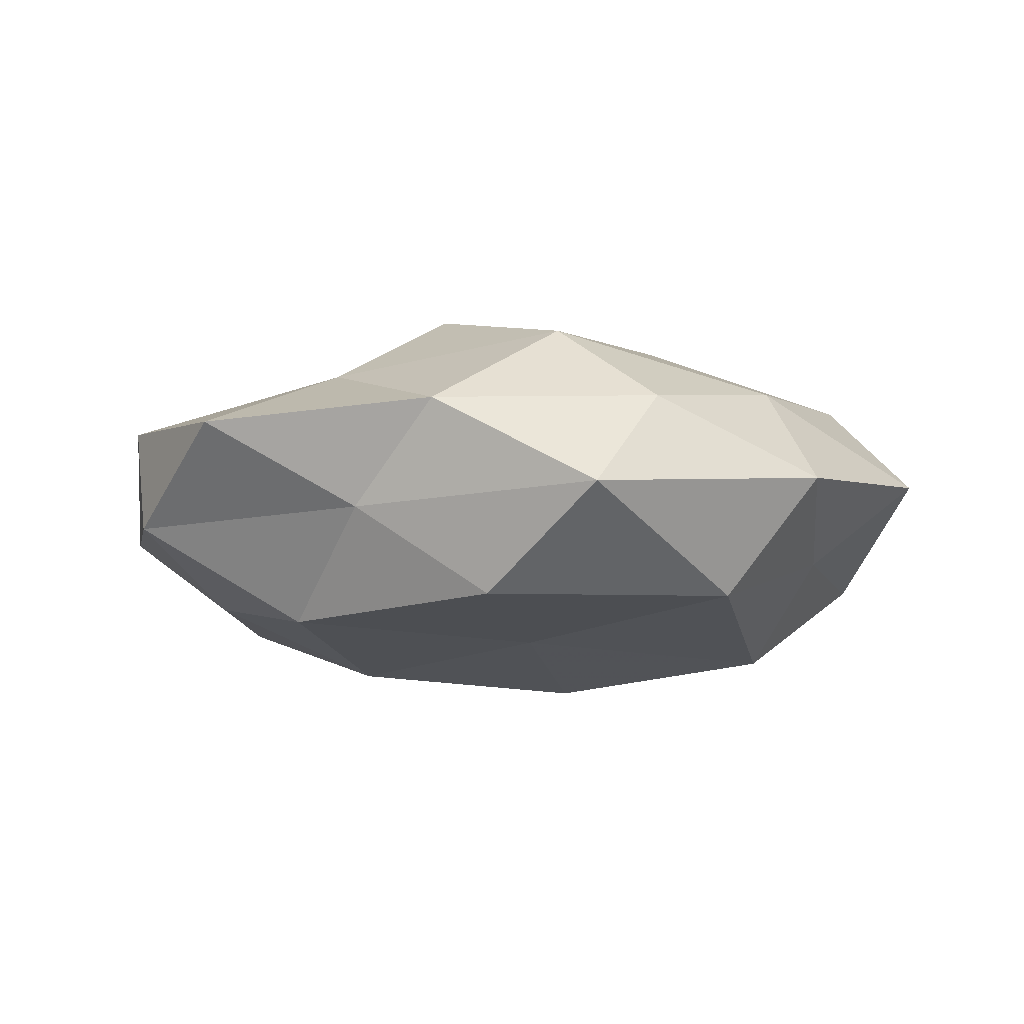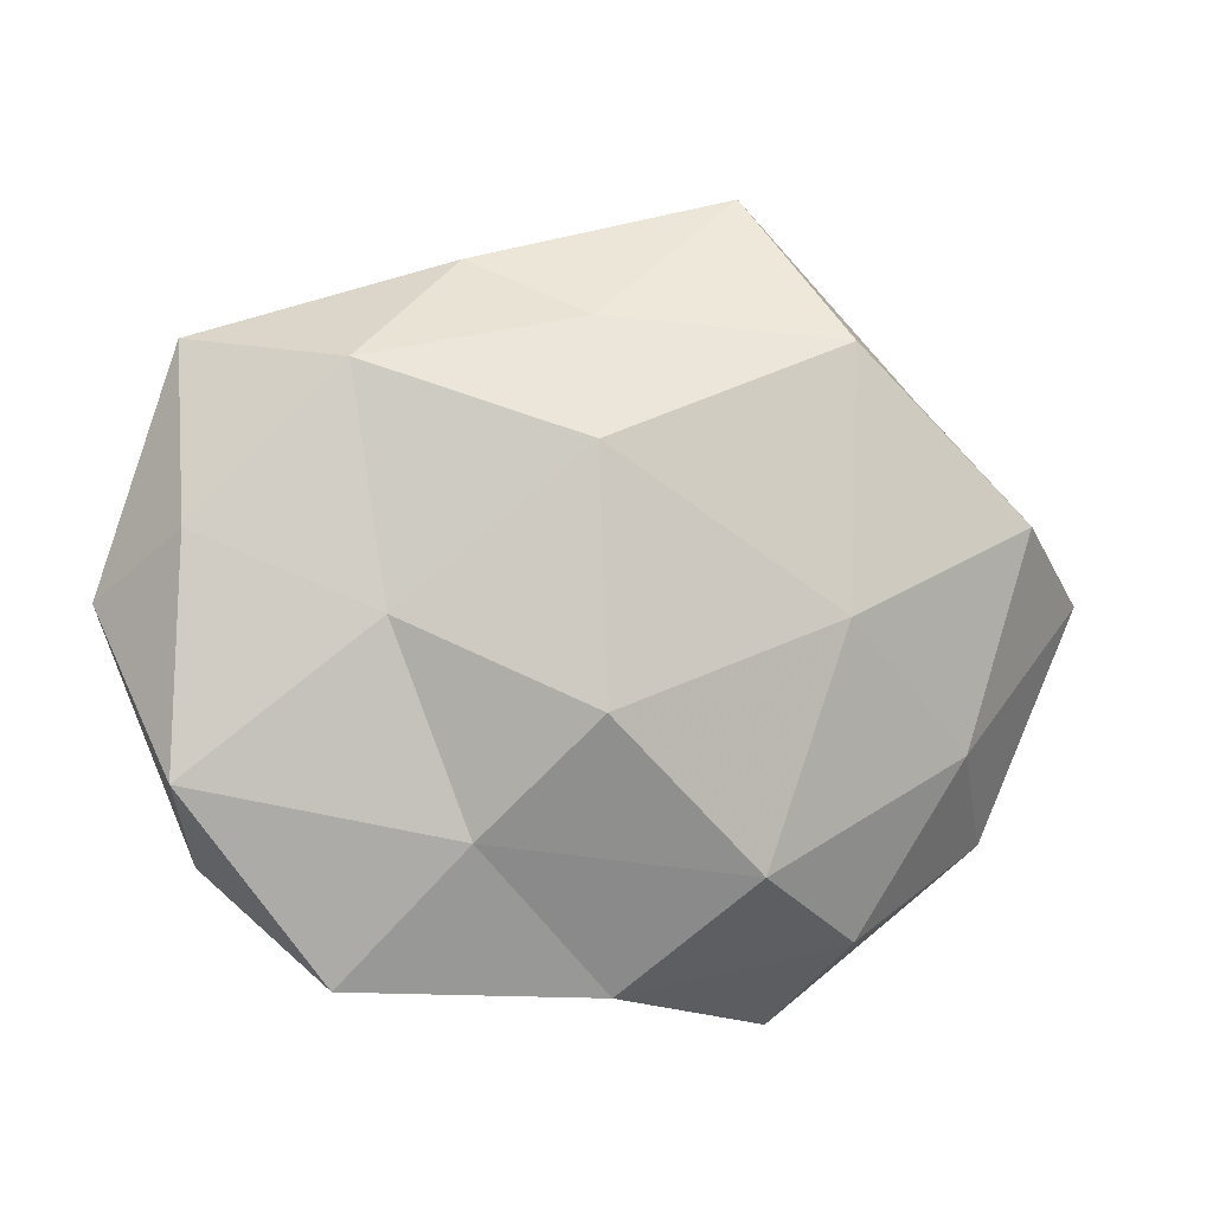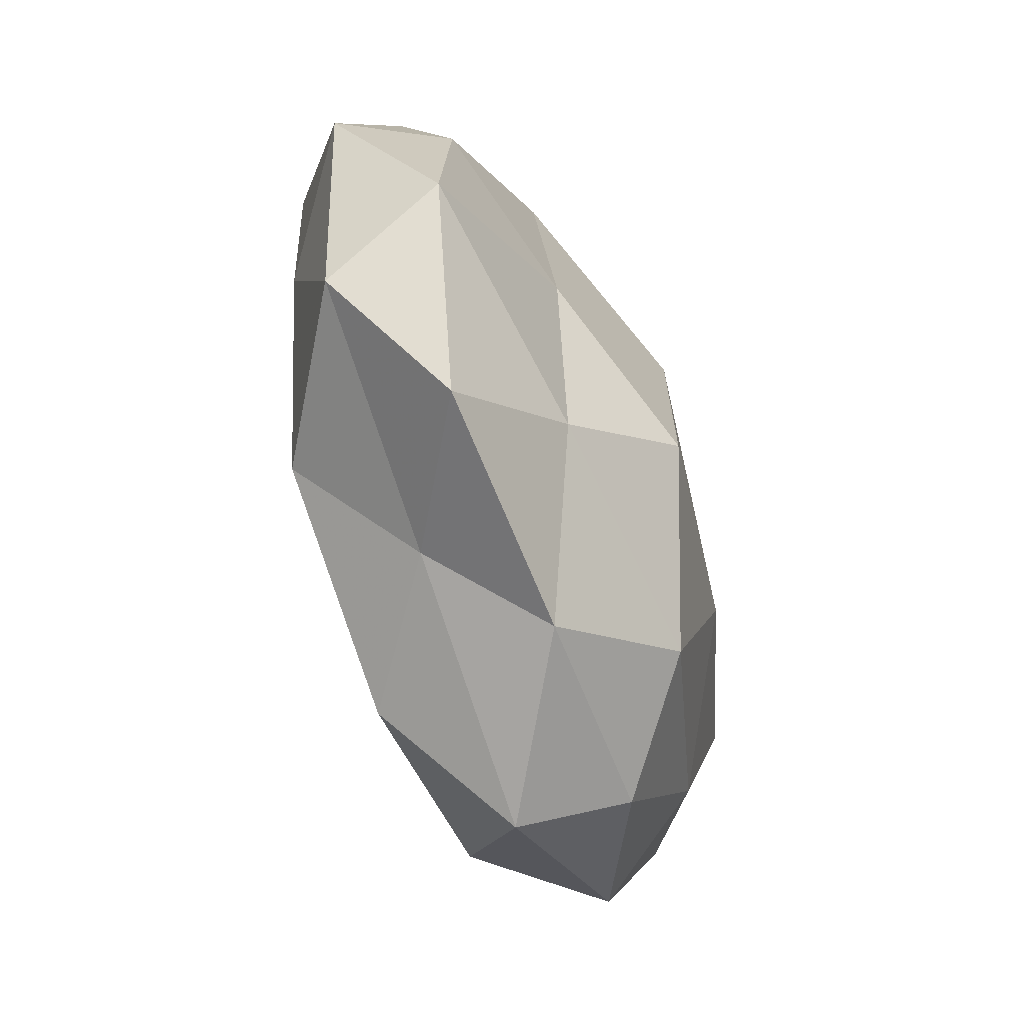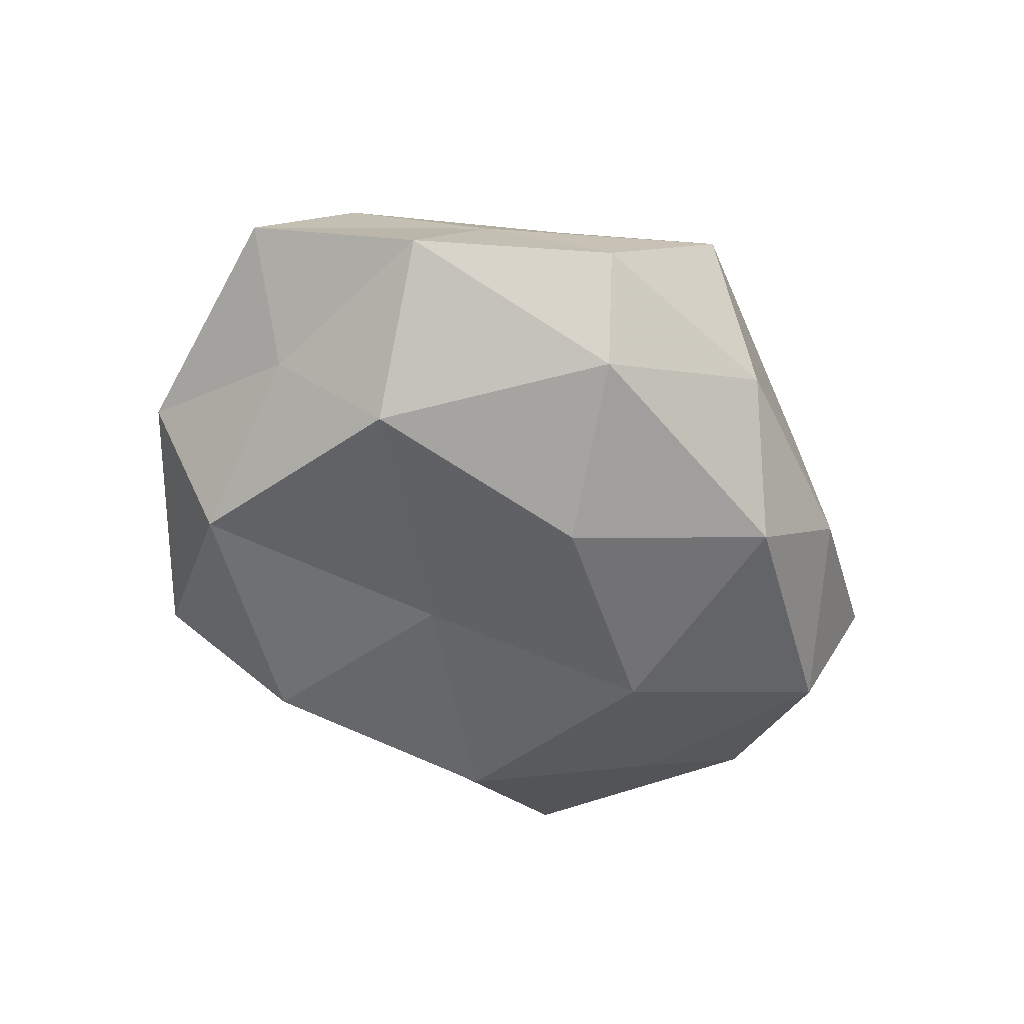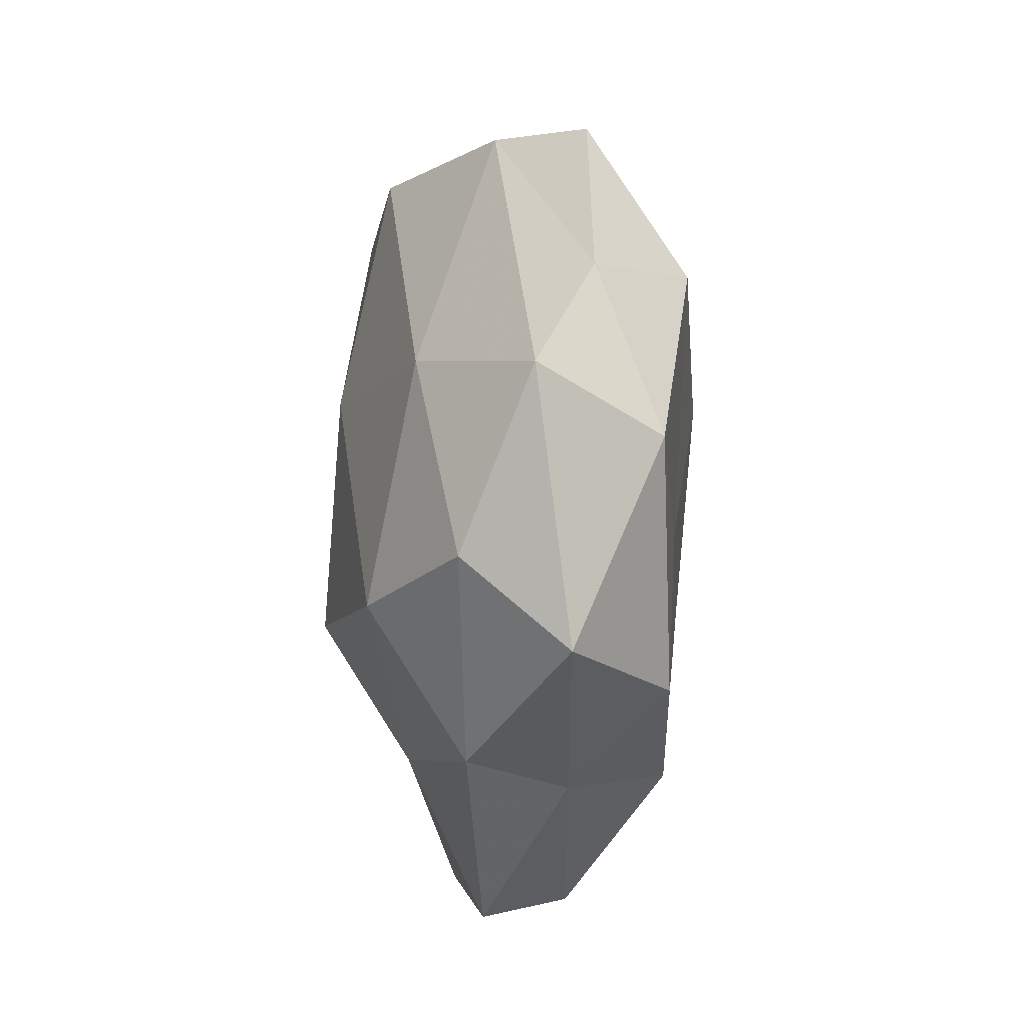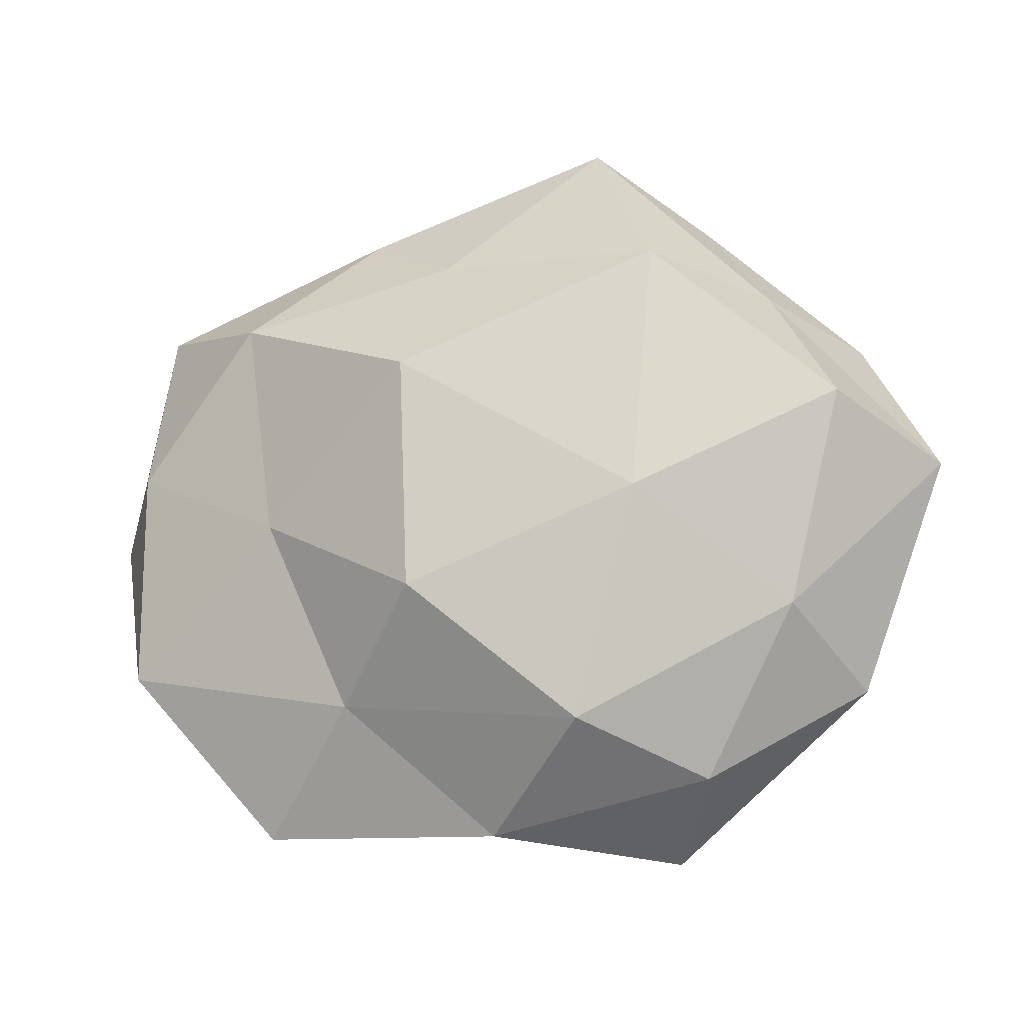
<metadata>
{"format":"obj","ext":"obj","renderer":"f3d","projection":"perspective","resolution":1024,"background":"white","views":[{"elev":-12.4,"azim":12.3,"up":"+Z"},{"elev":-8.4,"azim":-15.2,"up":"+Y"},{"elev":-69.1,"azim":-70.1,"up":"+Y"},{"elev":-55.5,"azim":129.2,"up":"+Z"},{"elev":-48.2,"azim":90.8,"up":"+Y"},{"elev":-14.7,"azim":15.9,"up":"+Y"}]}
</metadata>
<code>
v 0.04858 0.02271 -0.009525
v 0.02279 -0.003102 0.02343
v -0.01485 0.03436 -0.01933
v 0.0139 -0.03213 0.01902
v -0.0243 -0.02693 -0.01944
v 0.01482 0.04927 0.007692
v -0.02304 0.004295 -0.02289
v 0.04102 -0.01731 0.01225
v 0.005377 -0.01044 -0.02084
v -0.04657 0.02073 -0.01346
v 0.04824 0.009592 0.01607
v -0.01261 -0.03923 -0.006065
v 0.005587 0.01541 -0.02494
v -0.01822 0.04012 0.005305
v -0.05912 -0.001145 -0.002007
v 0.02862 -0.03896 0.007069
v -0.0464 -0.03064 -0.005893
v -0.02786 0.03844 -0.006501
v 0.04594 -0.004196 -0.009882
v -0.03237 -0.04471 0.005426
v -0.01865 -0.02865 0.01537
v -0.05065 0.0291 0.002665
v -0.00497 0.03195 0.01485
v -0.007507 0.01483 0.02707
v 0.02207 -0.04851 -0.006307
v -4.717e-05 0.04489 -0.006311
v 0.02489 0.02945 0.02061
v -0.04253 -0.007201 -0.01376
v 0.03587 -0.02595 -0.01783
v 0.04836 -0.02686 -0.002317
v -0.00647 -0.01508 0.02674
v -0.03326 0.02488 0.01653
v 0.02813 0.04069 -0.004553
v 0.005759 -0.03944 -0.01869
v 0.05986 0.00242 0.002312
v -0.05068 0.005872 0.01106
v -0.02898 -0.00397 0.01807
v 0.0381 0.02661 0.005137
v -0.0004843 -0.04539 0.006823
v -0.05126 -0.02245 0.01021
v 0.0359 0.006395 -0.02245
v 0.02058 0.03378 -0.01714
f 4 8 2
f 5 7 9
f 3 7 10
f 2 8 11
f 3 13 7
f 9 7 13
f 4 16 8
f 17 5 12
f 18 3 10
f 20 17 12
f 15 22 10
f 10 22 18
f 14 18 22
f 6 14 23
f 26 14 6
f 26 3 18
f 26 18 14
f 11 27 2
f 6 23 27
f 27 24 2
f 27 23 24
f 5 28 7
f 10 7 28
f 28 15 10
f 17 28 5
f 17 15 28
f 30 8 16
f 16 25 30
f 30 29 19
f 25 29 30
f 31 4 2
f 21 4 31
f 2 24 31
f 14 22 32
f 23 14 32
f 32 24 23
f 33 26 6
f 34 5 9
f 12 5 34
f 12 34 25
f 9 29 34
f 25 34 29
f 35 11 8
f 1 35 19
f 35 8 30
f 19 35 30
f 15 36 22
f 32 22 36
f 21 31 37
f 37 31 24
f 37 24 32
f 36 37 32
f 6 27 38
f 38 27 11
f 33 38 1
f 33 6 38
f 38 35 1
f 38 11 35
f 39 16 4
f 20 12 39
f 39 4 21
f 20 39 21
f 12 25 39
f 39 25 16
f 40 15 17
f 20 40 17
f 20 21 40
f 40 36 15
f 21 37 40
f 40 37 36
f 13 41 9
f 1 19 41
f 41 29 9
f 41 19 29
f 42 13 3
f 42 3 26
f 33 1 42
f 33 42 26
f 1 41 42
f 42 41 13

</code>
